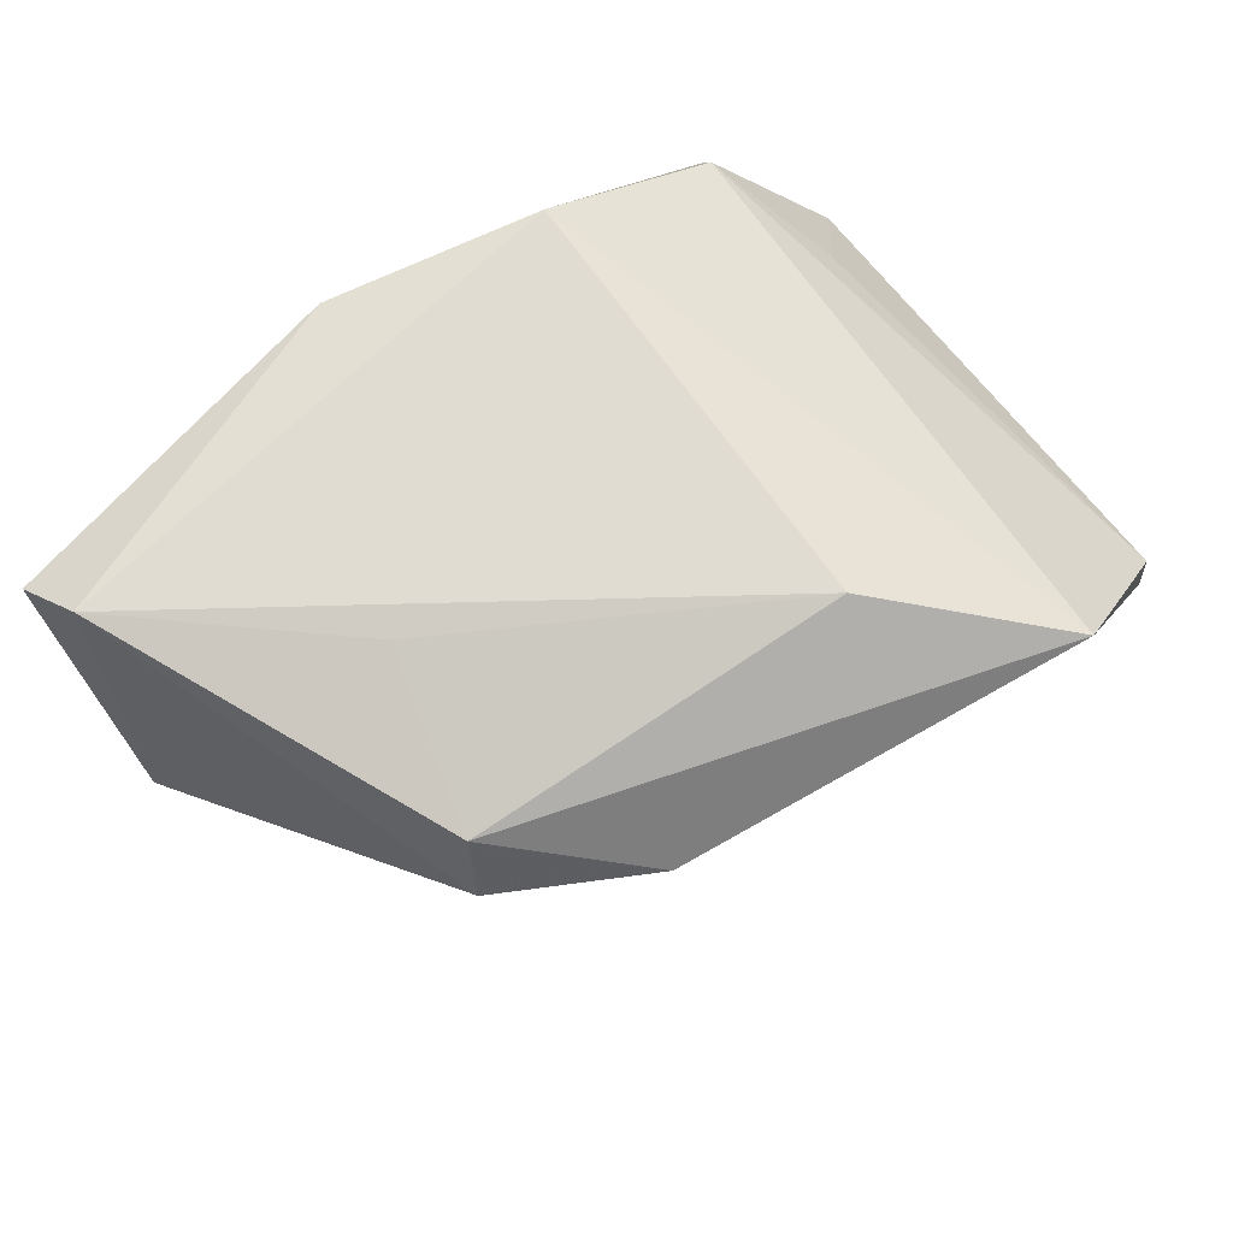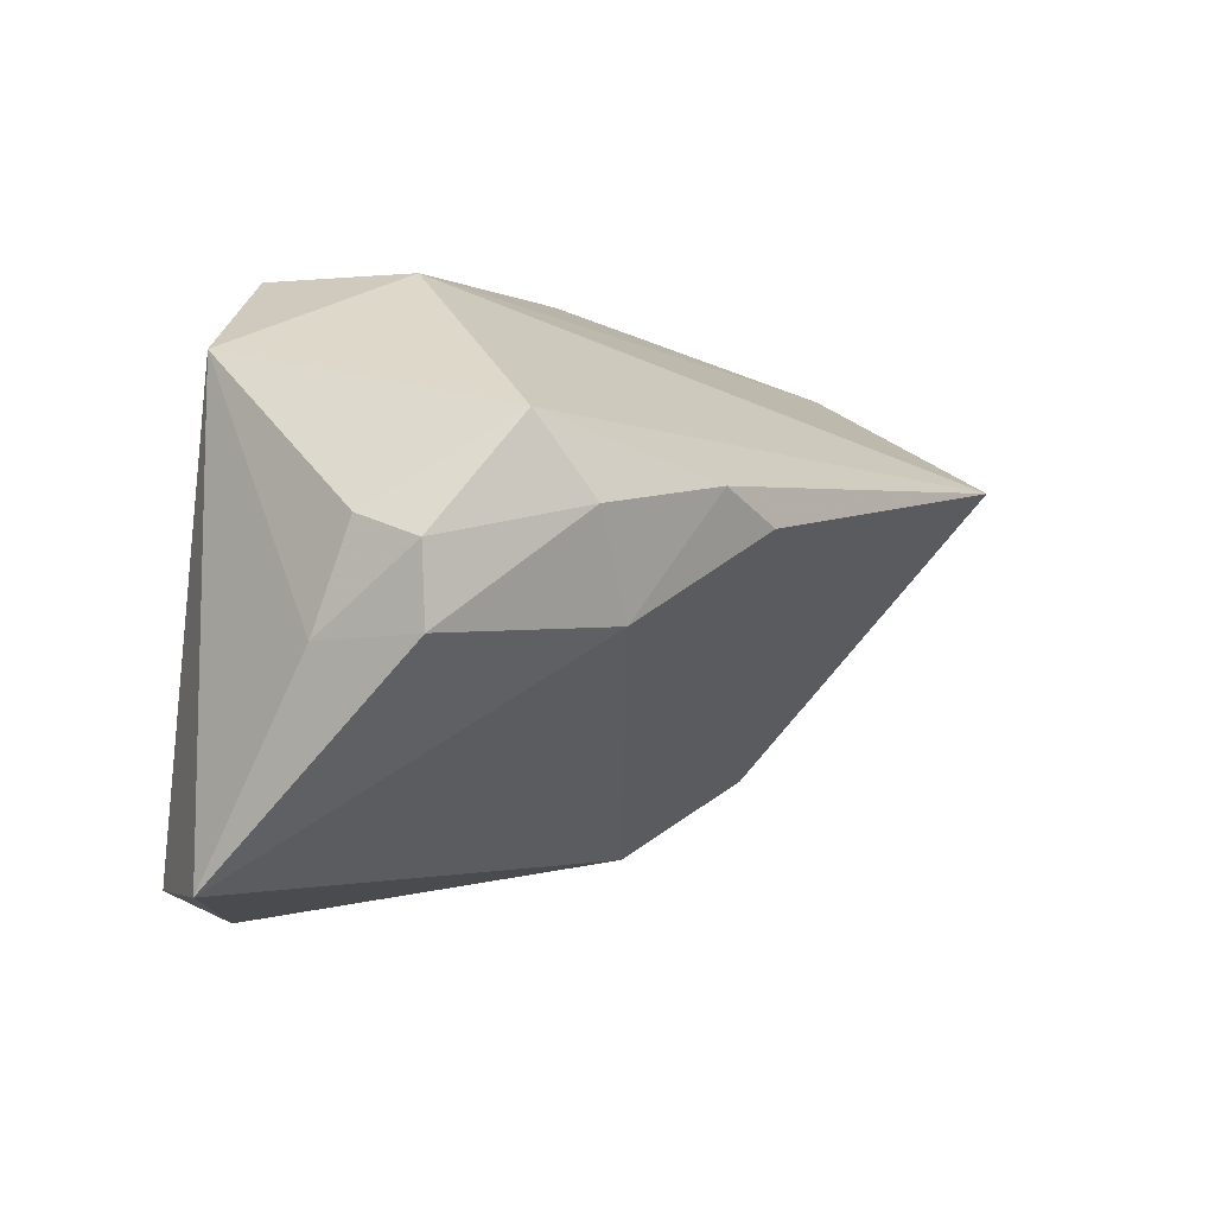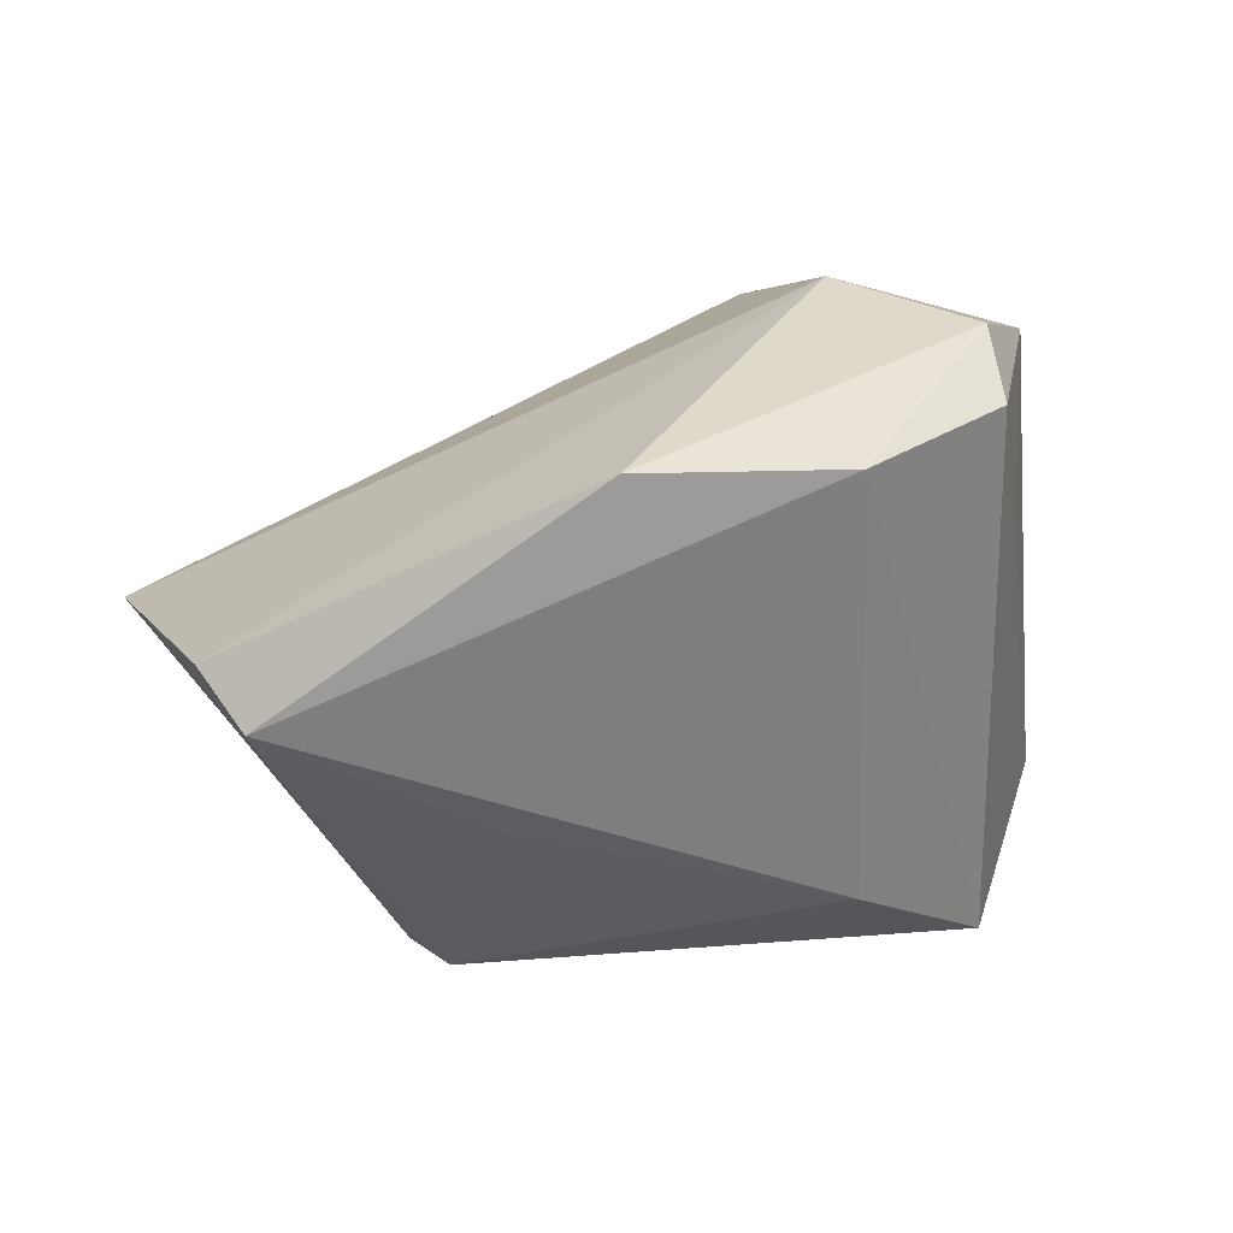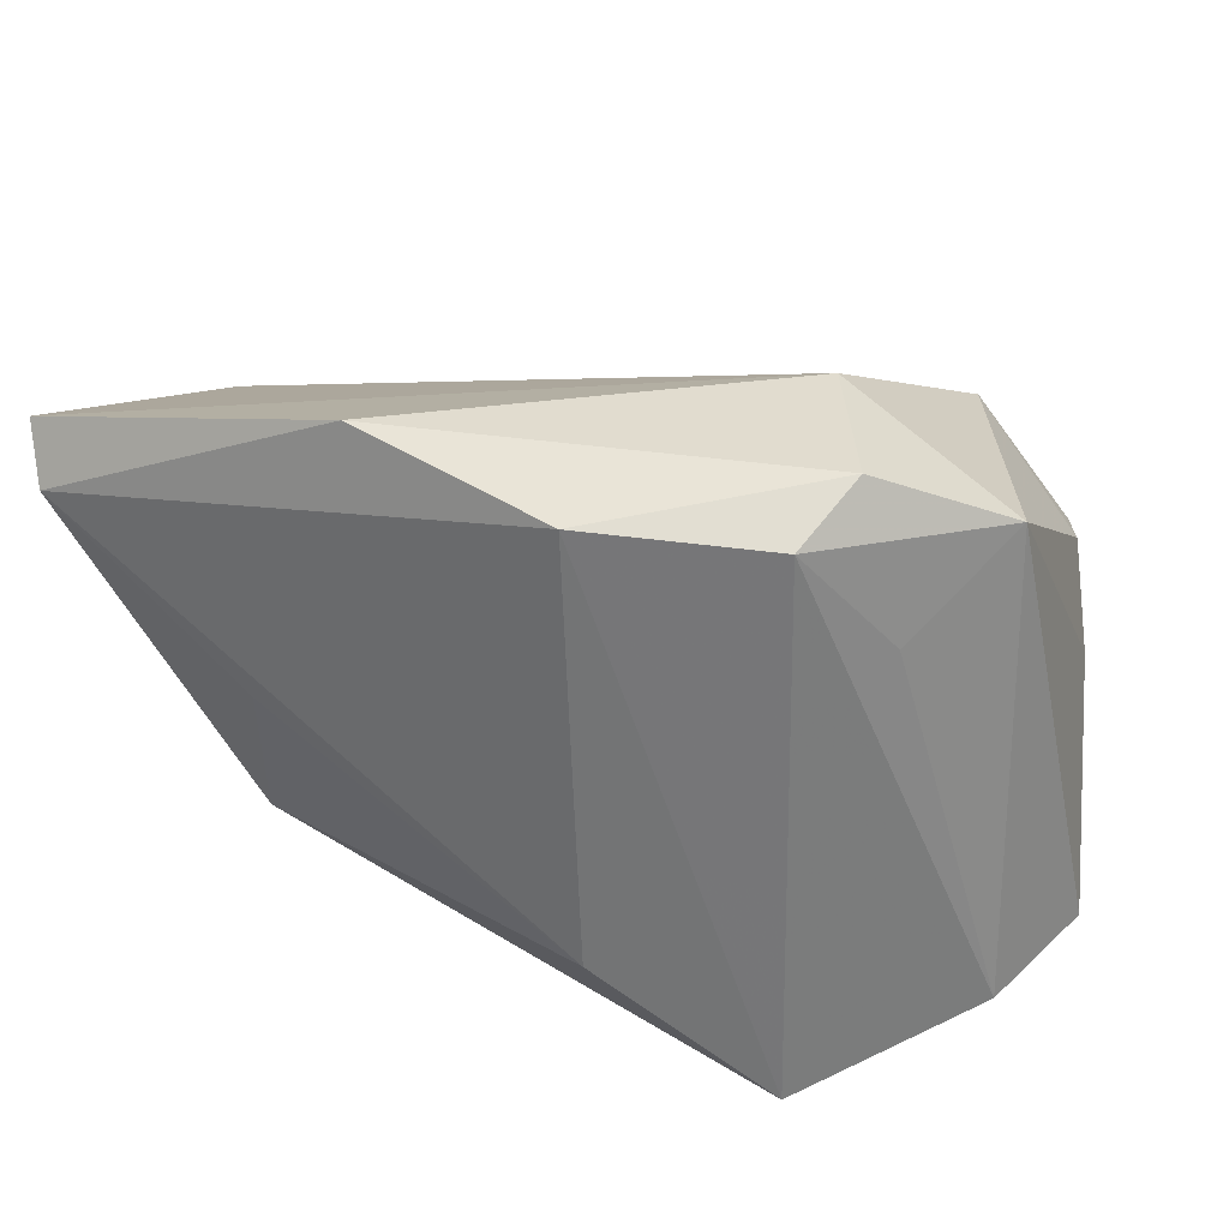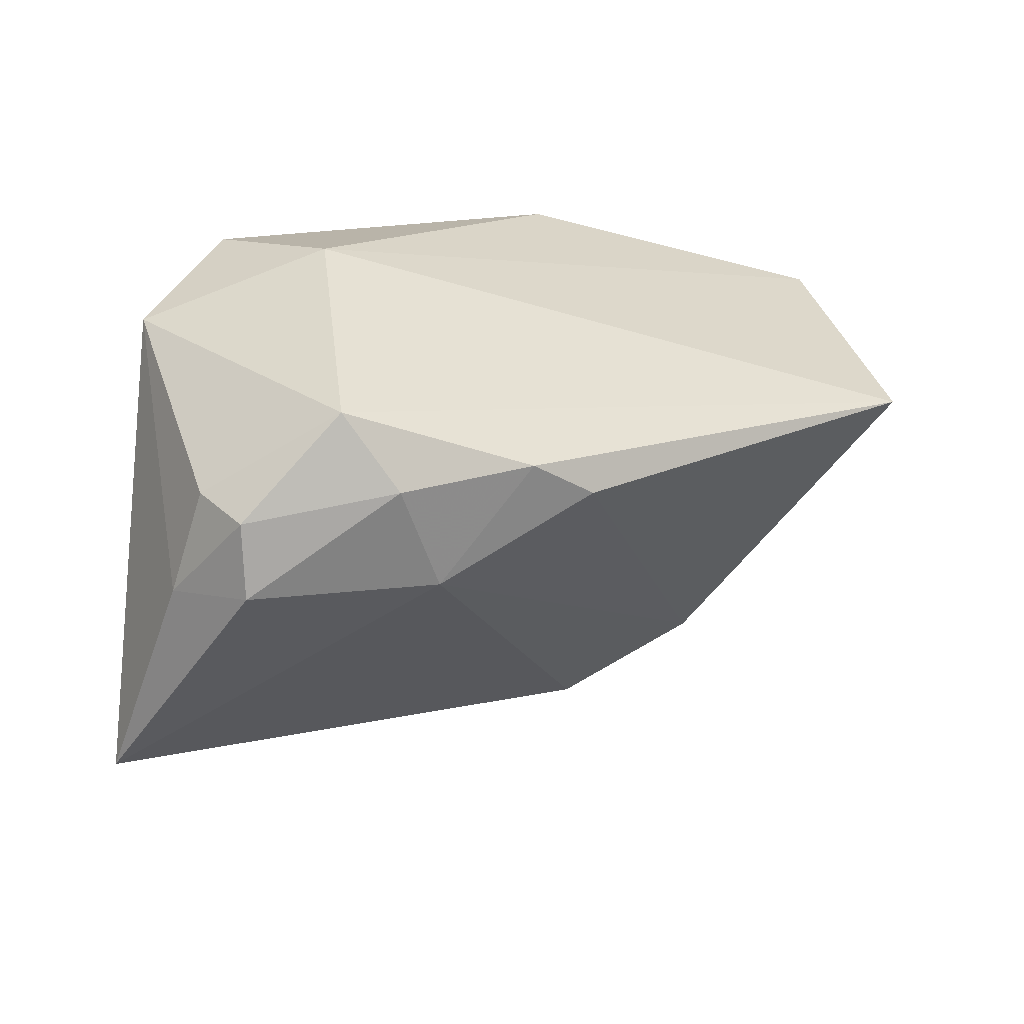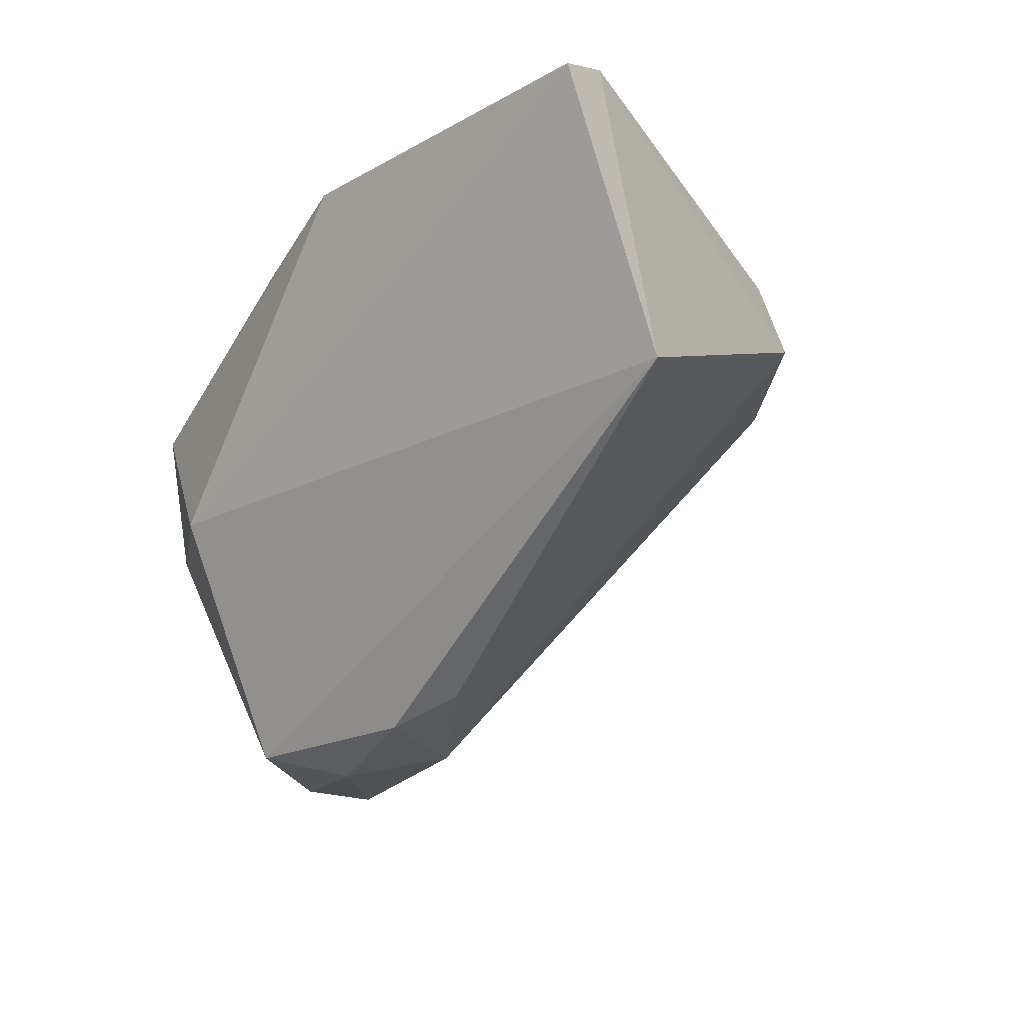
<metadata>
{"format":"obj","ext":"obj","renderer":"f3d","projection":"perspective","resolution":1024,"background":"white","views":[{"elev":69.0,"azim":-32.7,"up":"+Z"},{"elev":2.4,"azim":145.2,"up":"+Y"},{"elev":31.6,"azim":-24.3,"up":"+Y"},{"elev":33.3,"azim":28.1,"up":"+Y"},{"elev":14.0,"azim":162.7,"up":"+Y"},{"elev":-24.9,"azim":-120.9,"up":"+Z"}]}
</metadata>
<code>
v -0.007214 0.005136 -0.03475
v 0.03481 0.004688 -0.03564
v 0.0344 -0.004149 -0.03552
v 0.02739 -0.0391 0.01864
v 0.02818 0.0313 0.008845
v -0.03668 -0.02637 0.009027
v 0.04747 -0.03018 -0.01377
v 0.0008633 0.009458 -0.03712
v -0.05783 0.008856 -0.01189
v 0.00753 -0.02404 0.02519
v -0.0191 0.03162 0.02332
v -0.05625 0.01455 0.02519
v 0.01846 0.03162 -0.007478
v -0.03196 -0.004075 0.02428
v 0.04124 -0.005118 -0.02579
v 0.0381 0.006962 -0.02865
v -0.05928 0.02091 0.02182
v 0.04042 0.02321 -0.003123
v 0.005401 0.02757 0.02519
v -0.03557 -0.02353 0.01818
v 0.03322 0.01366 0.009234
v 0.04363 -0.03178 0.001457
v 0.01714 0.007758 -0.03877
v 0.0256 0.02665 0.01764
v 0.02318 0.01684 -0.03611
v -0.0191 -0.03464 0.009188
v 0.01186 -0.004164 -0.03574
f 19 4 24
f 15 18 7
f 21 18 24
f 7 27 3
f 3 15 7
f 2 15 3
f 4 19 10
f 7 4 26
f 26 27 7
f 26 6 27
f 16 15 2
f 18 15 16
f 2 25 16
f 16 25 18
f 24 4 22
f 22 21 24
f 22 4 7
f 7 18 22
f 18 21 22
f 9 25 8
f 13 9 17
f 13 25 9
f 18 25 13
f 12 10 19
f 17 9 12
f 9 6 12
f 6 26 20
f 20 12 6
f 4 10 20
f 20 26 4
f 9 8 1
f 1 8 27
f 1 6 9
f 27 6 1
f 23 3 27
f 27 8 23
f 2 3 23
f 23 25 2
f 23 8 25
f 5 19 24
f 24 18 5
f 18 13 5
f 10 12 14
f 14 20 10
f 12 20 14
f 19 5 11
f 11 5 13
f 17 12 11
f 11 12 19
f 11 13 17

</code>
